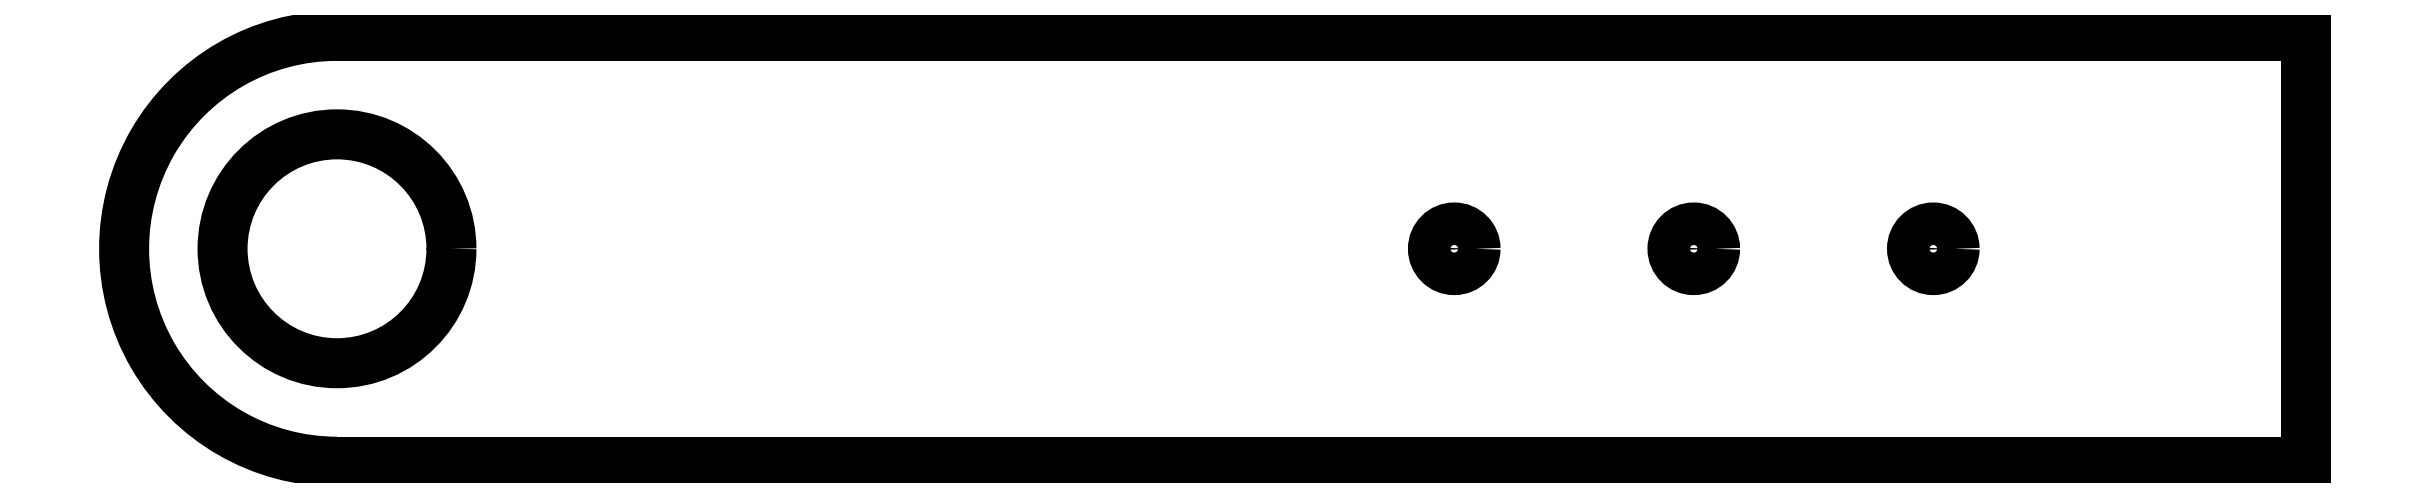
<metadata>
{"format":"dxf","ext":"dxf","renderer":"ezdxf+matplotlib","layout":"modelspace","background":"white","min_lineweight":24,"dpi":150}
</metadata>
<code>
0
SECTION
2
ENTITIES
0
CIRCLE
8
0
10
-293.8
20
-1008
30
0
40
2
0
CIRCLE
8
0
10
-316.3
20
-1008
30
0
40
2
0
CIRCLE
8
0
10
-338.8
20
-1008
30
0
40
2
0
CIRCLE
8
0
10
-443.7
20
-1008
30
0
40
10.75
0
LINE
8
0
10
-258.8
20
-1028
30
0
11
-258.8
21
-987.6
31
0
0
LINE
8
0
10
-258.8
20
-987.6
30
0
11
-443.7
21
-987.6
31
0
0
ARC
8
0
10
-443.7
20
-1008
30
0
40
20
50
90
51
270
0
LINE
8
0
10
-443.7
20
-1028
30
0
11
-258.8
21
-1028
31
0
0
ENDSEC
0
EOF

</code>
